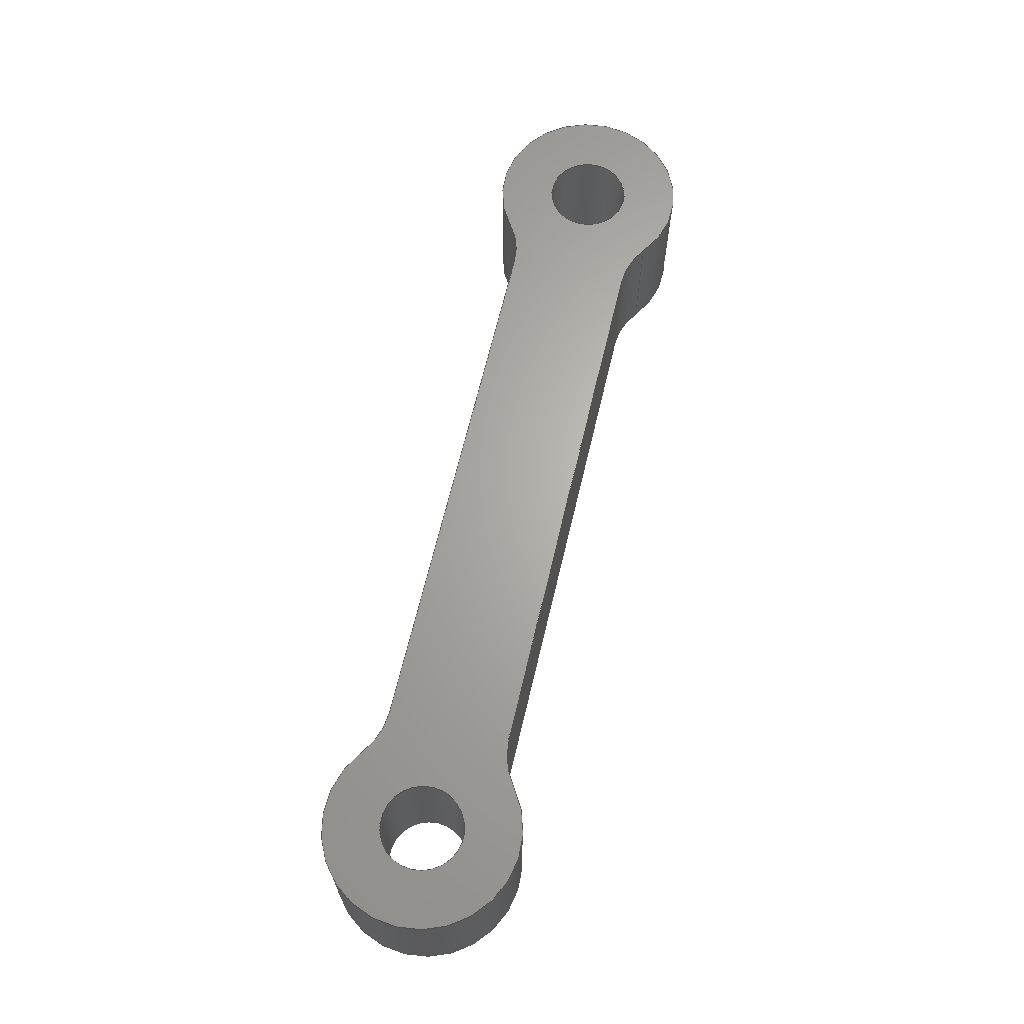
<metadata>
{"format":"step","ext":"step","renderer":"f3d","projection":"perspective","resolution":1024,"background":"white","views":[{"elev":65.5,"azim":-76.7,"up":"+Z"}]}
</metadata>
<code>
ISO-10303-21;
DATA;
#1=MECHANICAL_DESIGN_GEOMETRIC_PRESENTATION_REPRESENTATION('',(#8),#410);
#2=ITEM_DEFINED_TRANSFORMATION($,$,#234,#263);
#3=(
REPRESENTATION_RELATIONSHIP($,$,#421,#420)
REPRESENTATION_RELATIONSHIP_WITH_TRANSFORMATION(#2)
SHAPE_REPRESENTATION_RELATIONSHIP()
);
#4=CONTEXT_DEPENDENT_SHAPE_REPRESENTATION(#3,#419);
#5=NEXT_ASSEMBLY_USAGE_OCCURRENCE('Component2:1','Component2:1',
'Component2:1',#423,#424,'Component2:1');
#6=SHAPE_REPRESENTATION_RELATIONSHIP('SRR','None',#421,#7);
#7=ADVANCED_BREP_SHAPE_REPRESENTATION('',(#9),#409);
#8=STYLED_ITEM('',(#435),#9);
#9=MANIFOLD_SOLID_BREP('Body1',#220);
#10=CYLINDRICAL_SURFACE('',#244,2.647);
#11=CYLINDRICAL_SURFACE('',#247,2.647);
#12=CYLINDRICAL_SURFACE('',#249,3.529);
#13=CYLINDRICAL_SURFACE('',#251,1.5);
#14=CYLINDRICAL_SURFACE('',#253,1.5);
#15=CYLINDRICAL_SURFACE('',#255,2.647);
#16=CYLINDRICAL_SURFACE('',#258,2.647);
#17=CYLINDRICAL_SURFACE('',#260,3.529);
#18=FACE_BOUND('',#35,.T.);
#19=FACE_BOUND('',#36,.T.);
#20=FACE_BOUND('',#48,.T.);
#21=FACE_BOUND('',#49,.T.);
#22=FACE_OUTER_BOUND('',#34,.T.);
#23=FACE_OUTER_BOUND('',#37,.T.);
#24=FACE_OUTER_BOUND('',#38,.T.);
#25=FACE_OUTER_BOUND('',#39,.T.);
#26=FACE_OUTER_BOUND('',#40,.T.);
#27=FACE_OUTER_BOUND('',#41,.T.);
#28=FACE_OUTER_BOUND('',#42,.T.);
#29=FACE_OUTER_BOUND('',#43,.T.);
#30=FACE_OUTER_BOUND('',#44,.T.);
#31=FACE_OUTER_BOUND('',#45,.T.);
#32=FACE_OUTER_BOUND('',#46,.T.);
#33=FACE_OUTER_BOUND('',#47,.T.);
#34=EDGE_LOOP('',(#144,#145,#146,#147,#148,#149,#150,#151));
#35=EDGE_LOOP('',(#152));
#36=EDGE_LOOP('',(#153));
#37=EDGE_LOOP('',(#154,#155,#156,#157));
#38=EDGE_LOOP('',(#158,#159,#160,#161));
#39=EDGE_LOOP('',(#162,#163,#164,#165));
#40=EDGE_LOOP('',(#166,#167,#168,#169));
#41=EDGE_LOOP('',(#170,#171,#172,#173));
#42=EDGE_LOOP('',(#174,#175,#176,#177));
#43=EDGE_LOOP('',(#178,#179,#180,#181));
#44=EDGE_LOOP('',(#182,#183,#184,#185));
#45=EDGE_LOOP('',(#186,#187,#188,#189));
#46=EDGE_LOOP('',(#190,#191,#192,#193));
#47=EDGE_LOOP('',(#194,#195,#196,#197,#198,#199,#200,#201));
#48=EDGE_LOOP('',(#202));
#49=EDGE_LOOP('',(#203));
#50=LINE('',#349,#64);
#51=LINE('',#357,#65);
#52=LINE('',#365,#66);
#53=LINE('',#368,#67);
#54=LINE('',#371,#68);
#55=LINE('',#372,#69);
#56=LINE('',#375,#70);
#57=LINE('',#379,#71);
#58=LINE('',#383,#72);
#59=LINE('',#387,#73);
#60=LINE('',#391,#74);
#61=LINE('',#395,#75);
#62=LINE('',#396,#76);
#63=LINE('',#399,#77);
#64=VECTOR('',#274,5);
#65=VECTOR('',#281,5);
#66=VECTOR('',#290,10);
#67=VECTOR('',#293,10);
#68=VECTOR('',#296,10);
#69=VECTOR('',#297,19.71);
#70=VECTOR('',#300,10);
#71=VECTOR('',#305,5);
#72=VECTOR('',#310,1.5);
#73=VECTOR('',#315,1.5);
#74=VECTOR('',#320,5);
#75=VECTOR('',#325,5);
#76=VECTOR('',#326,19.71);
#77=VECTOR('',#329,5);
#78=CIRCLE('',#236,3.529);
#79=CIRCLE('',#237,2.647);
#80=CIRCLE('',#238,2.647);
#81=CIRCLE('',#239,3.529);
#82=CIRCLE('',#240,2.647);
#83=CIRCLE('',#241,2.647);
#84=CIRCLE('',#242,1.5);
#85=CIRCLE('',#243,1.5);
#86=CIRCLE('',#245,2.647);
#87=CIRCLE('',#248,2.647);
#88=CIRCLE('',#250,3.529);
#89=CIRCLE('',#252,1.5);
#90=CIRCLE('',#254,1.5);
#91=CIRCLE('',#256,2.647);
#92=CIRCLE('',#259,2.647);
#93=CIRCLE('',#261,3.529);
#94=VERTEX_POINT('',#343);
#95=VERTEX_POINT('',#344);
#96=VERTEX_POINT('',#346);
#97=VERTEX_POINT('',#348);
#98=VERTEX_POINT('',#350);
#99=VERTEX_POINT('',#352);
#100=VERTEX_POINT('',#354);
#101=VERTEX_POINT('',#356);
#102=VERTEX_POINT('',#359);
#103=VERTEX_POINT('',#361);
#104=VERTEX_POINT('',#364);
#105=VERTEX_POINT('',#366);
#106=VERTEX_POINT('',#370);
#107=VERTEX_POINT('',#374);
#108=VERTEX_POINT('',#378);
#109=VERTEX_POINT('',#382);
#110=VERTEX_POINT('',#386);
#111=VERTEX_POINT('',#390);
#112=VERTEX_POINT('',#394);
#113=VERTEX_POINT('',#398);
#114=EDGE_CURVE('',#94,#95,#78,.T.);
#115=EDGE_CURVE('',#95,#96,#79,.T.);
#116=EDGE_CURVE('',#96,#97,#50,.T.);
#117=EDGE_CURVE('',#97,#98,#80,.T.);
#118=EDGE_CURVE('',#98,#99,#81,.T.);
#119=EDGE_CURVE('',#99,#100,#82,.T.);
#120=EDGE_CURVE('',#100,#101,#51,.T.);
#121=EDGE_CURVE('',#101,#94,#83,.T.);
#122=EDGE_CURVE('',#102,#102,#84,.T.);
#123=EDGE_CURVE('',#103,#103,#85,.T.);
#124=EDGE_CURVE('',#104,#97,#52,.T.);
#125=EDGE_CURVE('',#104,#105,#86,.T.);
#126=EDGE_CURVE('',#105,#98,#53,.T.);
#127=EDGE_CURVE('',#106,#96,#54,.T.);
#128=EDGE_CURVE('',#104,#106,#55,.T.);
#129=EDGE_CURVE('',#107,#95,#56,.T.);
#130=EDGE_CURVE('',#107,#106,#87,.T.);
#131=EDGE_CURVE('',#108,#94,#57,.T.);
#132=EDGE_CURVE('',#107,#108,#88,.T.);
#133=EDGE_CURVE('',#102,#109,#58,.T.);
#134=EDGE_CURVE('',#109,#109,#89,.T.);
#135=EDGE_CURVE('',#103,#110,#59,.T.);
#136=EDGE_CURVE('',#110,#110,#90,.T.);
#137=EDGE_CURVE('',#111,#101,#60,.T.);
#138=EDGE_CURVE('',#111,#108,#91,.T.);
#139=EDGE_CURVE('',#112,#100,#61,.T.);
#140=EDGE_CURVE('',#112,#111,#62,.T.);
#141=EDGE_CURVE('',#113,#99,#63,.T.);
#142=EDGE_CURVE('',#113,#112,#92,.T.);
#143=EDGE_CURVE('',#113,#105,#93,.T.);
#144=ORIENTED_EDGE('',*,*,#114,.T.);
#145=ORIENTED_EDGE('',*,*,#115,.T.);
#146=ORIENTED_EDGE('',*,*,#116,.T.);
#147=ORIENTED_EDGE('',*,*,#117,.T.);
#148=ORIENTED_EDGE('',*,*,#118,.T.);
#149=ORIENTED_EDGE('',*,*,#119,.T.);
#150=ORIENTED_EDGE('',*,*,#120,.T.);
#151=ORIENTED_EDGE('',*,*,#121,.T.);
#152=ORIENTED_EDGE('',*,*,#122,.T.);
#153=ORIENTED_EDGE('',*,*,#123,.T.);
#154=ORIENTED_EDGE('',*,*,#124,.F.);
#155=ORIENTED_EDGE('',*,*,#125,.T.);
#156=ORIENTED_EDGE('',*,*,#126,.T.);
#157=ORIENTED_EDGE('',*,*,#117,.F.);
#158=ORIENTED_EDGE('',*,*,#127,.F.);
#159=ORIENTED_EDGE('',*,*,#128,.F.);
#160=ORIENTED_EDGE('',*,*,#124,.T.);
#161=ORIENTED_EDGE('',*,*,#116,.F.);
#162=ORIENTED_EDGE('',*,*,#129,.F.);
#163=ORIENTED_EDGE('',*,*,#130,.T.);
#164=ORIENTED_EDGE('',*,*,#127,.T.);
#165=ORIENTED_EDGE('',*,*,#115,.F.);
#166=ORIENTED_EDGE('',*,*,#131,.F.);
#167=ORIENTED_EDGE('',*,*,#132,.F.);
#168=ORIENTED_EDGE('',*,*,#129,.T.);
#169=ORIENTED_EDGE('',*,*,#114,.F.);
#170=ORIENTED_EDGE('',*,*,#122,.F.);
#171=ORIENTED_EDGE('',*,*,#133,.T.);
#172=ORIENTED_EDGE('',*,*,#134,.F.);
#173=ORIENTED_EDGE('',*,*,#133,.F.);
#174=ORIENTED_EDGE('',*,*,#123,.F.);
#175=ORIENTED_EDGE('',*,*,#135,.T.);
#176=ORIENTED_EDGE('',*,*,#136,.F.);
#177=ORIENTED_EDGE('',*,*,#135,.F.);
#178=ORIENTED_EDGE('',*,*,#137,.F.);
#179=ORIENTED_EDGE('',*,*,#138,.T.);
#180=ORIENTED_EDGE('',*,*,#131,.T.);
#181=ORIENTED_EDGE('',*,*,#121,.F.);
#182=ORIENTED_EDGE('',*,*,#139,.F.);
#183=ORIENTED_EDGE('',*,*,#140,.T.);
#184=ORIENTED_EDGE('',*,*,#137,.T.);
#185=ORIENTED_EDGE('',*,*,#120,.F.);
#186=ORIENTED_EDGE('',*,*,#141,.F.);
#187=ORIENTED_EDGE('',*,*,#142,.T.);
#188=ORIENTED_EDGE('',*,*,#139,.T.);
#189=ORIENTED_EDGE('',*,*,#119,.F.);
#190=ORIENTED_EDGE('',*,*,#126,.F.);
#191=ORIENTED_EDGE('',*,*,#143,.F.);
#192=ORIENTED_EDGE('',*,*,#141,.T.);
#193=ORIENTED_EDGE('',*,*,#118,.F.);
#194=ORIENTED_EDGE('',*,*,#132,.T.);
#195=ORIENTED_EDGE('',*,*,#138,.F.);
#196=ORIENTED_EDGE('',*,*,#140,.F.);
#197=ORIENTED_EDGE('',*,*,#142,.F.);
#198=ORIENTED_EDGE('',*,*,#143,.T.);
#199=ORIENTED_EDGE('',*,*,#125,.F.);
#200=ORIENTED_EDGE('',*,*,#128,.T.);
#201=ORIENTED_EDGE('',*,*,#130,.F.);
#202=ORIENTED_EDGE('',*,*,#134,.T.);
#203=ORIENTED_EDGE('',*,*,#136,.T.);
#204=PLANE('',#235);
#205=PLANE('',#246);
#206=PLANE('',#257);
#207=PLANE('',#262);
#208=ADVANCED_FACE('',(#22,#18,#19),#204,.F.);
#209=ADVANCED_FACE('',(#23),#10,.F.);
#210=ADVANCED_FACE('',(#24),#205,.T.);
#211=ADVANCED_FACE('',(#25),#11,.F.);
#212=ADVANCED_FACE('',(#26),#12,.T.);
#213=ADVANCED_FACE('',(#27),#13,.F.);
#214=ADVANCED_FACE('',(#28),#14,.F.);
#215=ADVANCED_FACE('',(#29),#15,.F.);
#216=ADVANCED_FACE('',(#30),#206,.T.);
#217=ADVANCED_FACE('',(#31),#16,.F.);
#218=ADVANCED_FACE('',(#32),#17,.T.);
#219=ADVANCED_FACE('',(#33,#20,#21),#207,.T.);
#220=CLOSED_SHELL('',(#208,#209,#210,#211,#212,#213,#214,#215,#216,#217,
#218,#219));
#221=DERIVED_UNIT_ELEMENT(#223,1);
#222=DERIVED_UNIT_ELEMENT(#412,-3);
#223=(
MASS_UNIT()
NAMED_UNIT(*)
SI_UNIT(.KILO.,.GRAM.)
);
#224=DERIVED_UNIT((#221,#222));
#225=MEASURE_REPRESENTATION_ITEM('density measure',
POSITIVE_RATIO_MEASURE(7850),#224);
#226=PROPERTY_DEFINITION_REPRESENTATION(#231,#228);
#227=PROPERTY_DEFINITION_REPRESENTATION(#232,#229);
#228=REPRESENTATION('material name',(#230),#409);
#229=REPRESENTATION('density',(#225),#409);
#230=DESCRIPTIVE_REPRESENTATION_ITEM('Steel','Steel');
#231=PROPERTY_DEFINITION('material property','material name',#424);
#232=PROPERTY_DEFINITION('material property','density of part',#424);
#233=AXIS2_PLACEMENT_3D('',#340,#264,#265);
#234=AXIS2_PLACEMENT_3D('',#341,#266,#267);
#235=AXIS2_PLACEMENT_3D('',#342,#268,#269);
#236=AXIS2_PLACEMENT_3D('',#345,#270,#271);
#237=AXIS2_PLACEMENT_3D('',#347,#272,#273);
#238=AXIS2_PLACEMENT_3D('',#351,#275,#276);
#239=AXIS2_PLACEMENT_3D('',#353,#277,#278);
#240=AXIS2_PLACEMENT_3D('',#355,#279,#280);
#241=AXIS2_PLACEMENT_3D('',#358,#282,#283);
#242=AXIS2_PLACEMENT_3D('',#360,#284,#285);
#243=AXIS2_PLACEMENT_3D('',#362,#286,#287);
#244=AXIS2_PLACEMENT_3D('',#363,#288,#289);
#245=AXIS2_PLACEMENT_3D('',#367,#291,#292);
#246=AXIS2_PLACEMENT_3D('',#369,#294,#295);
#247=AXIS2_PLACEMENT_3D('',#373,#298,#299);
#248=AXIS2_PLACEMENT_3D('',#376,#301,#302);
#249=AXIS2_PLACEMENT_3D('',#377,#303,#304);
#250=AXIS2_PLACEMENT_3D('',#380,#306,#307);
#251=AXIS2_PLACEMENT_3D('',#381,#308,#309);
#252=AXIS2_PLACEMENT_3D('',#384,#311,#312);
#253=AXIS2_PLACEMENT_3D('',#385,#313,#314);
#254=AXIS2_PLACEMENT_3D('',#388,#316,#317);
#255=AXIS2_PLACEMENT_3D('',#389,#318,#319);
#256=AXIS2_PLACEMENT_3D('',#392,#321,#322);
#257=AXIS2_PLACEMENT_3D('',#393,#323,#324);
#258=AXIS2_PLACEMENT_3D('',#397,#327,#328);
#259=AXIS2_PLACEMENT_3D('',#400,#330,#331);
#260=AXIS2_PLACEMENT_3D('',#401,#332,#333);
#261=AXIS2_PLACEMENT_3D('',#402,#334,#335);
#262=AXIS2_PLACEMENT_3D('',#403,#336,#337);
#263=AXIS2_PLACEMENT_3D('',#404,#338,#339);
#264=DIRECTION('axis',(0,0,1));
#265=DIRECTION('refdir',(1,0,0));
#266=DIRECTION('axis',(0,0,1));
#267=DIRECTION('refdir',(1,0,0));
#268=DIRECTION('center_axis',(0,1,0));
#269=DIRECTION('ref_axis',(0,0,1));
#270=DIRECTION('center_axis',(0,-1,0));
#271=DIRECTION('ref_axis',(0,0,1));
#272=DIRECTION('center_axis',(0,1,0));
#273=DIRECTION('ref_axis',(0,0,1));
#274=DIRECTION('',(-1,0,0));
#275=DIRECTION('center_axis',(0,1,0));
#276=DIRECTION('ref_axis',(0,0,1));
#277=DIRECTION('center_axis',(0,-1,0));
#278=DIRECTION('ref_axis',(0,0,1));
#279=DIRECTION('center_axis',(0,1,0));
#280=DIRECTION('ref_axis',(0,0,1));
#281=DIRECTION('',(1,0,0));
#282=DIRECTION('center_axis',(0,1,0));
#283=DIRECTION('ref_axis',(0,0,1));
#284=DIRECTION('center_axis',(0,1,0));
#285=DIRECTION('ref_axis',(1,0,0));
#286=DIRECTION('center_axis',(0,1,0));
#287=DIRECTION('ref_axis',(1,0,0));
#288=DIRECTION('center_axis',(0,-1,0));
#289=DIRECTION('ref_axis',(0,0,1));
#290=DIRECTION('',(0,-1,0));
#291=DIRECTION('center_axis',(0,1,0));
#292=DIRECTION('ref_axis',(0,0,1));
#293=DIRECTION('',(0,-1,0));
#294=DIRECTION('center_axis',(0,0,1));
#295=DIRECTION('ref_axis',(-1,0,0));
#296=DIRECTION('',(0,-1,0));
#297=DIRECTION('',(1,0,0));
#298=DIRECTION('center_axis',(0,-1,0));
#299=DIRECTION('ref_axis',(0,0,1));
#300=DIRECTION('',(0,-1,0));
#301=DIRECTION('center_axis',(0,1,0));
#302=DIRECTION('ref_axis',(0,0,1));
#303=DIRECTION('center_axis',(0,-1,0));
#304=DIRECTION('ref_axis',(1,0,-1.837e-16));
#305=DIRECTION('',(0,-1,0));
#306=DIRECTION('center_axis',(0,1,0));
#307=DIRECTION('ref_axis',(0,0,1));
#308=DIRECTION('center_axis',(0,1,0));
#309=DIRECTION('ref_axis',(1,0,0));
#310=DIRECTION('',(0,1,0));
#311=DIRECTION('center_axis',(0,-1,0));
#312=DIRECTION('ref_axis',(1,0,0));
#313=DIRECTION('center_axis',(0,1,0));
#314=DIRECTION('ref_axis',(1,0,0));
#315=DIRECTION('',(0,1,0));
#316=DIRECTION('center_axis',(0,-1,0));
#317=DIRECTION('ref_axis',(1,0,0));
#318=DIRECTION('center_axis',(0,-1,0));
#319=DIRECTION('ref_axis',(0,0,1));
#320=DIRECTION('',(0,-1,0));
#321=DIRECTION('center_axis',(0,1,0));
#322=DIRECTION('ref_axis',(0,0,1));
#323=DIRECTION('center_axis',(0,0,-1));
#324=DIRECTION('ref_axis',(1,0,0));
#325=DIRECTION('',(0,-1,0));
#326=DIRECTION('',(1,0,0));
#327=DIRECTION('center_axis',(0,-1,0));
#328=DIRECTION('ref_axis',(0,0,1));
#329=DIRECTION('',(0,-1,0));
#330=DIRECTION('center_axis',(0,1,0));
#331=DIRECTION('ref_axis',(0,0,1));
#332=DIRECTION('center_axis',(0,-1,0));
#333=DIRECTION('ref_axis',(-1,0,2.833e-16));
#334=DIRECTION('center_axis',(0,1,0));
#335=DIRECTION('ref_axis',(0,0,1));
#336=DIRECTION('center_axis',(0,1,0));
#337=DIRECTION('ref_axis',(0,0,1));
#338=DIRECTION('',(0,-1,0));
#339=DIRECTION('',(1,0,0));
#340=CARTESIAN_POINT('',(0,0,0));
#341=CARTESIAN_POINT('',(0,0,0));
#342=CARTESIAN_POINT('Origin',(20.22,-8.058,4.116));
#343=CARTESIAN_POINT('',(45.38,-8.058,1.344));
#344=CARTESIAN_POINT('',(45.38,-8.058,6.889));
#345=CARTESIAN_POINT('Origin',(47.57,-8.058,4.116));
#346=CARTESIAN_POINT('',(43.75,-8.058,6.322));
#347=CARTESIAN_POINT('Origin',(43.75,-8.058,8.968));
#348=CARTESIAN_POINT('',(24.04,-8.058,6.322));
#349=CARTESIAN_POINT('',(31.98,-8.058,6.322));
#350=CARTESIAN_POINT('',(22.4,-8.058,6.889));
#351=CARTESIAN_POINT('Origin',(24.04,-8.058,8.968));
#352=CARTESIAN_POINT('',(22.4,-8.058,1.344));
#353=CARTESIAN_POINT('Origin',(20.22,-8.058,4.116));
#354=CARTESIAN_POINT('',(24.04,-8.058,1.911));
#355=CARTESIAN_POINT('Origin',(24.04,-8.058,-0.7356));
#356=CARTESIAN_POINT('',(43.75,-8.058,1.911));
#357=CARTESIAN_POINT('',(22.13,-8.058,1.911));
#358=CARTESIAN_POINT('Origin',(43.75,-8.058,-0.7356));
#359=CARTESIAN_POINT('',(18.72,-8.058,4.116));
#360=CARTESIAN_POINT('Origin',(20.22,-8.058,4.116));
#361=CARTESIAN_POINT('',(46.07,-8.058,4.116));
#362=CARTESIAN_POINT('Origin',(47.57,-8.058,4.116));
#363=CARTESIAN_POINT('Origin',(24.04,-3.058,8.968));
#364=CARTESIAN_POINT('',(24.04,-3.058,6.322));
#365=CARTESIAN_POINT('',(24.04,-5.558,6.322));
#366=CARTESIAN_POINT('',(22.4,-3.058,6.889));
#367=CARTESIAN_POINT('Origin',(24.04,-3.058,8.968));
#368=CARTESIAN_POINT('',(22.4,-5.558,6.889));
#369=CARTESIAN_POINT('Origin',(43.75,-3.058,6.322));
#370=CARTESIAN_POINT('',(43.75,-3.058,6.322));
#371=CARTESIAN_POINT('',(43.75,-5.558,6.322));
#372=CARTESIAN_POINT('',(24.04,-3.058,6.322));
#373=CARTESIAN_POINT('Origin',(43.75,-3.058,8.968));
#374=CARTESIAN_POINT('',(45.38,-3.058,6.889));
#375=CARTESIAN_POINT('',(45.38,-5.558,6.889));
#376=CARTESIAN_POINT('Origin',(43.75,-3.058,8.968));
#377=CARTESIAN_POINT('Origin',(47.57,-3.058,4.116));
#378=CARTESIAN_POINT('',(45.38,-3.058,1.344));
#379=CARTESIAN_POINT('',(45.38,-3.058,1.344));
#380=CARTESIAN_POINT('Origin',(47.57,-3.058,4.116));
#381=CARTESIAN_POINT('Origin',(20.22,-7.058,4.116));
#382=CARTESIAN_POINT('',(18.72,-3.058,4.116));
#383=CARTESIAN_POINT('',(18.72,-7.058,4.116));
#384=CARTESIAN_POINT('Origin',(20.22,-3.058,4.116));
#385=CARTESIAN_POINT('Origin',(47.57,-7.058,4.116));
#386=CARTESIAN_POINT('',(46.07,-3.058,4.116));
#387=CARTESIAN_POINT('',(46.07,-7.058,4.116));
#388=CARTESIAN_POINT('Origin',(47.57,-3.058,4.116));
#389=CARTESIAN_POINT('Origin',(43.75,-3.058,-0.7356));
#390=CARTESIAN_POINT('',(43.75,-3.058,1.911));
#391=CARTESIAN_POINT('',(43.75,-3.058,1.911));
#392=CARTESIAN_POINT('Origin',(43.75,-3.058,-0.7356));
#393=CARTESIAN_POINT('Origin',(24.04,-3.058,1.911));
#394=CARTESIAN_POINT('',(24.04,-3.058,1.911));
#395=CARTESIAN_POINT('',(24.04,-3.058,1.911));
#396=CARTESIAN_POINT('',(24.04,-3.058,1.911));
#397=CARTESIAN_POINT('Origin',(24.04,-3.058,-0.7356));
#398=CARTESIAN_POINT('',(22.4,-3.058,1.344));
#399=CARTESIAN_POINT('',(22.4,-3.058,1.344));
#400=CARTESIAN_POINT('Origin',(24.04,-3.058,-0.7356));
#401=CARTESIAN_POINT('Origin',(20.22,-3.058,4.116));
#402=CARTESIAN_POINT('Origin',(20.22,-3.058,4.116));
#403=CARTESIAN_POINT('Origin',(20.22,-3.058,4.116));
#404=CARTESIAN_POINT('',(-33.89,4.116,8.058));
#405=UNCERTAINTY_MEASURE_WITH_UNIT(LENGTH_MEASURE(0.01),#411,
'DISTANCE_ACCURACY_VALUE',
'Maximum model space distance between geometric entities at asserted c
onnectivities');
#406=UNCERTAINTY_MEASURE_WITH_UNIT(LENGTH_MEASURE(0.01),#411,
'DISTANCE_ACCURACY_VALUE',
'Maximum model space distance between geometric entities at asserted c
onnectivities');
#407=UNCERTAINTY_MEASURE_WITH_UNIT(LENGTH_MEASURE(0.01),#411,
'DISTANCE_ACCURACY_VALUE',
'Maximum model space distance between geometric entities at asserted c
onnectivities');
#408=(
GEOMETRIC_REPRESENTATION_CONTEXT(3)
GLOBAL_UNCERTAINTY_ASSIGNED_CONTEXT((#405))
GLOBAL_UNIT_ASSIGNED_CONTEXT((#411,#413,#414))
REPRESENTATION_CONTEXT('','3D')
);
#409=(
GEOMETRIC_REPRESENTATION_CONTEXT(3)
GLOBAL_UNCERTAINTY_ASSIGNED_CONTEXT((#406))
GLOBAL_UNIT_ASSIGNED_CONTEXT((#411,#413,#414))
REPRESENTATION_CONTEXT('','3D')
);
#410=(
GEOMETRIC_REPRESENTATION_CONTEXT(3)
GLOBAL_UNCERTAINTY_ASSIGNED_CONTEXT((#407))
GLOBAL_UNIT_ASSIGNED_CONTEXT((#411,#413,#414))
REPRESENTATION_CONTEXT('','3D')
);
#411=(
LENGTH_UNIT()
NAMED_UNIT(*)
SI_UNIT(.MILLI.,.METRE.)
);
#412=(
LENGTH_UNIT()
NAMED_UNIT(*)
SI_UNIT($,.METRE.)
);
#413=(
NAMED_UNIT(*)
PLANE_ANGLE_UNIT()
SI_UNIT($,.RADIAN.)
);
#414=(
NAMED_UNIT(*)
SI_UNIT($,.STERADIAN.)
SOLID_ANGLE_UNIT()
);
#415=SHAPE_DEFINITION_REPRESENTATION(#417,#420);
#416=SHAPE_DEFINITION_REPRESENTATION(#418,#421);
#417=PRODUCT_DEFINITION_SHAPE('',$,#423);
#418=PRODUCT_DEFINITION_SHAPE('',$,#424);
#419=PRODUCT_DEFINITION_SHAPE($,$,#5);
#420=SHAPE_REPRESENTATION('',(#233,#263),#408);
#421=SHAPE_REPRESENTATION('',(#234),#409);
#422=PRODUCT_DEFINITION_CONTEXT('part definition',#430,'design');
#423=PRODUCT_DEFINITION('FingerHolder','FingerHolder v2',#425,#422);
#424=PRODUCT_DEFINITION('Component2','Component2',#426,#422);
#425=PRODUCT_DEFINITION_FORMATION('',$,#432);
#426=PRODUCT_DEFINITION_FORMATION('',$,#433);
#427=PRODUCT_RELATED_PRODUCT_CATEGORY('FingerHolder v2',
'FingerHolder v2',(#432));
#428=PRODUCT_RELATED_PRODUCT_CATEGORY('Component2','Component2',(#433));
#429=APPLICATION_PROTOCOL_DEFINITION('international standard',
'automotive_design',2009,#430);
#430=APPLICATION_CONTEXT(
'Core Data for Automotive Mechanical Design Process');
#431=PRODUCT_CONTEXT('part definition',#430,'mechanical');
#432=PRODUCT('FingerHolder','FingerHolder v2',$,(#431));
#433=PRODUCT('Component2','Component2',$,(#431));
#434=PRESENTATION_STYLE_ASSIGNMENT((#436));
#435=PRESENTATION_STYLE_ASSIGNMENT((#437));
#436=SURFACE_STYLE_USAGE(.BOTH.,#438);
#437=SURFACE_STYLE_USAGE(.BOTH.,#439);
#438=SURFACE_SIDE_STYLE('',(#440));
#439=SURFACE_SIDE_STYLE('',(#441));
#440=SURFACE_STYLE_FILL_AREA(#442);
#441=SURFACE_STYLE_FILL_AREA(#443);
#442=FILL_AREA_STYLE('Steel - Satin',(#444));
#443=FILL_AREA_STYLE('ABS (White)',(#445));
#444=FILL_AREA_STYLE_COLOUR('Steel - Satin',#446);
#445=FILL_AREA_STYLE_COLOUR('ABS (White)',#447);
#446=COLOUR_RGB('Steel - Satin',0.6275,0.6275,0.6275);
#447=COLOUR_RGB('ABS (White)',0.9647,0.9647,0.9529);
ENDSEC;
END-ISO-10303-21;

</code>
